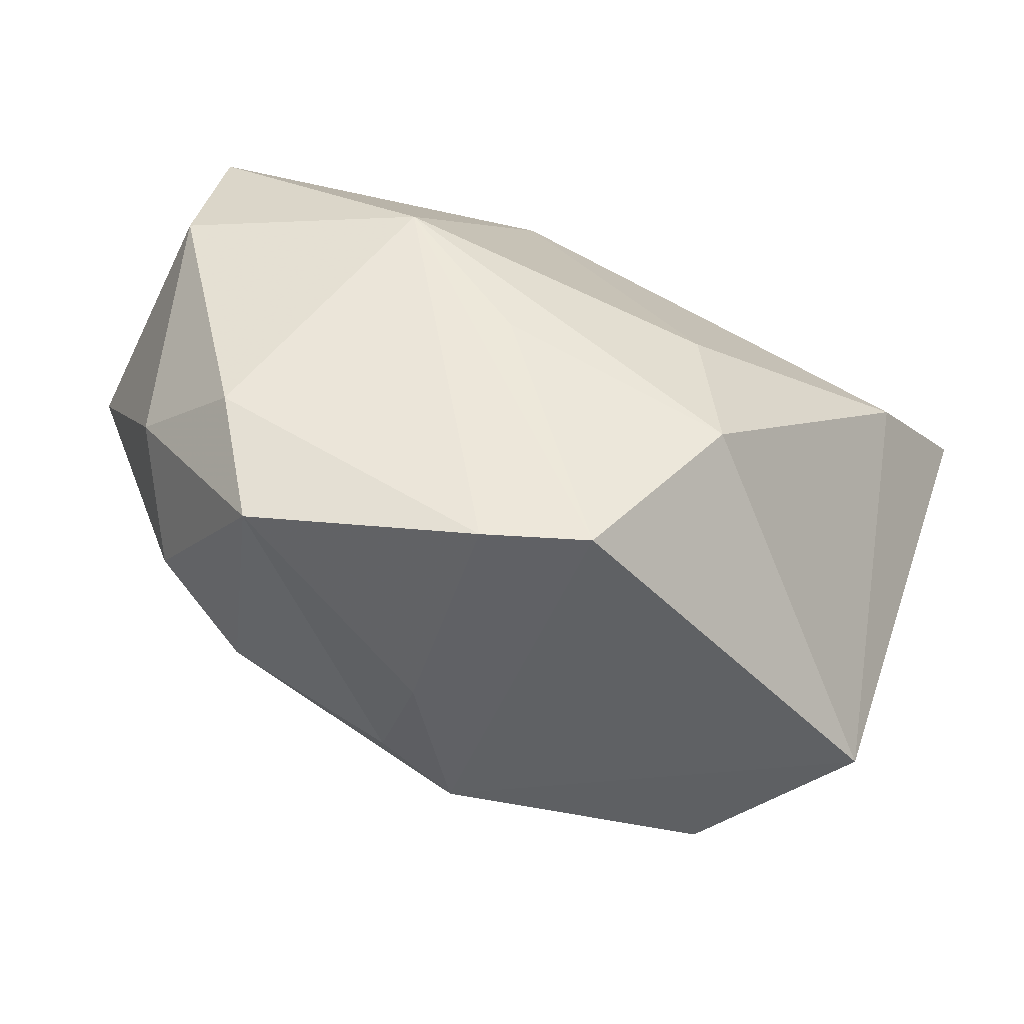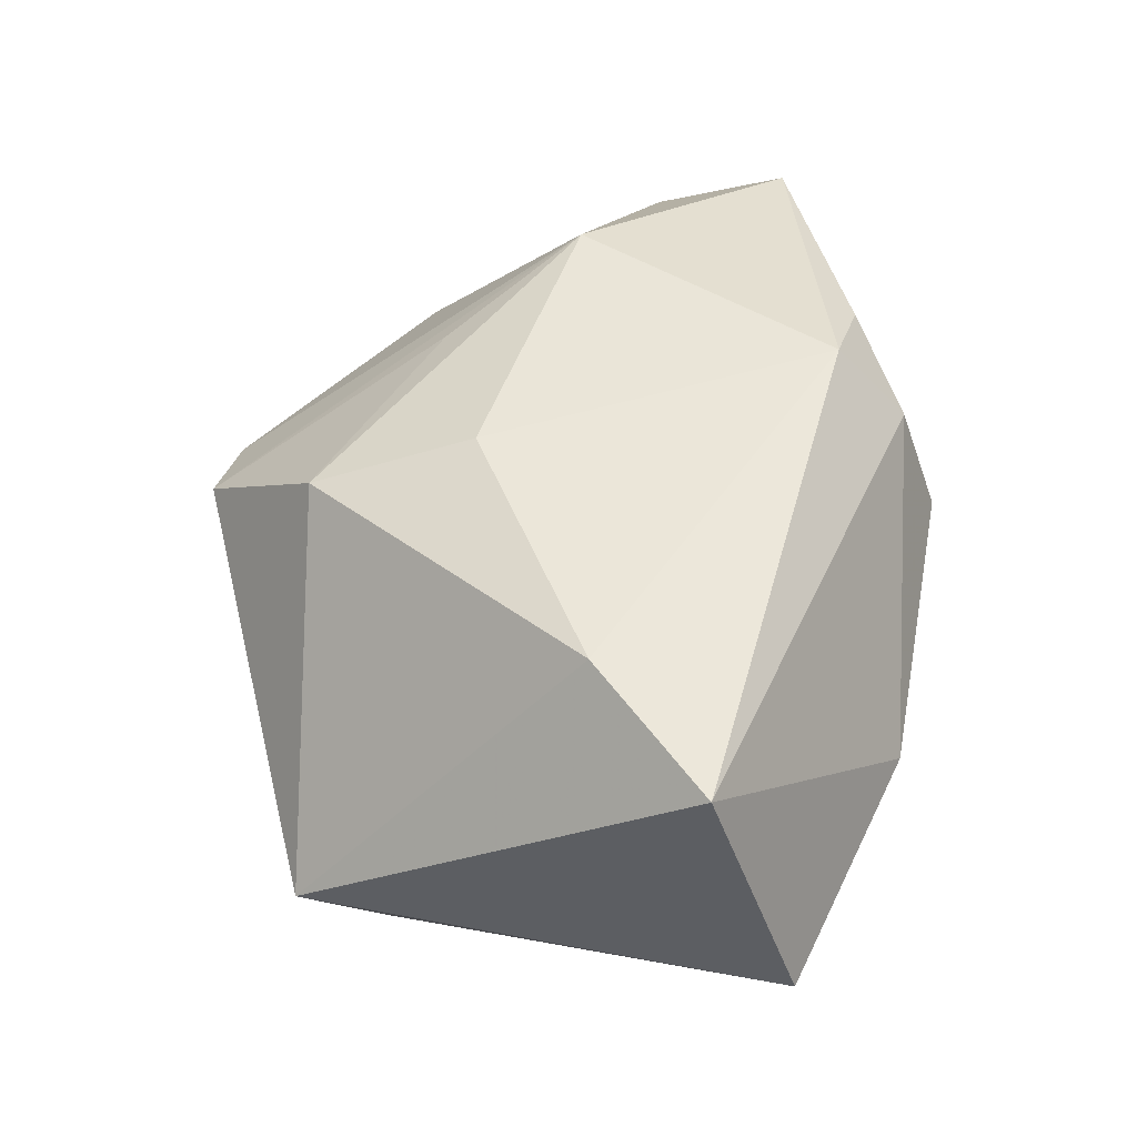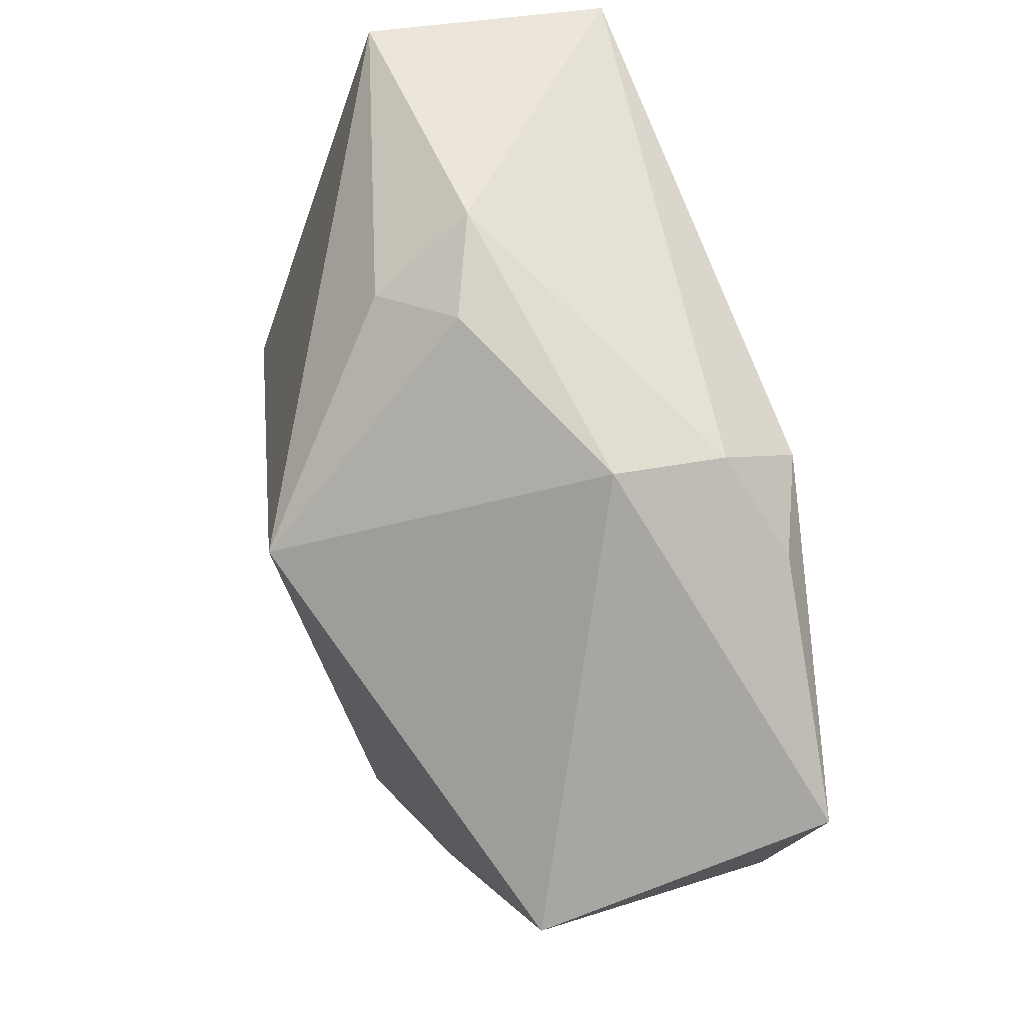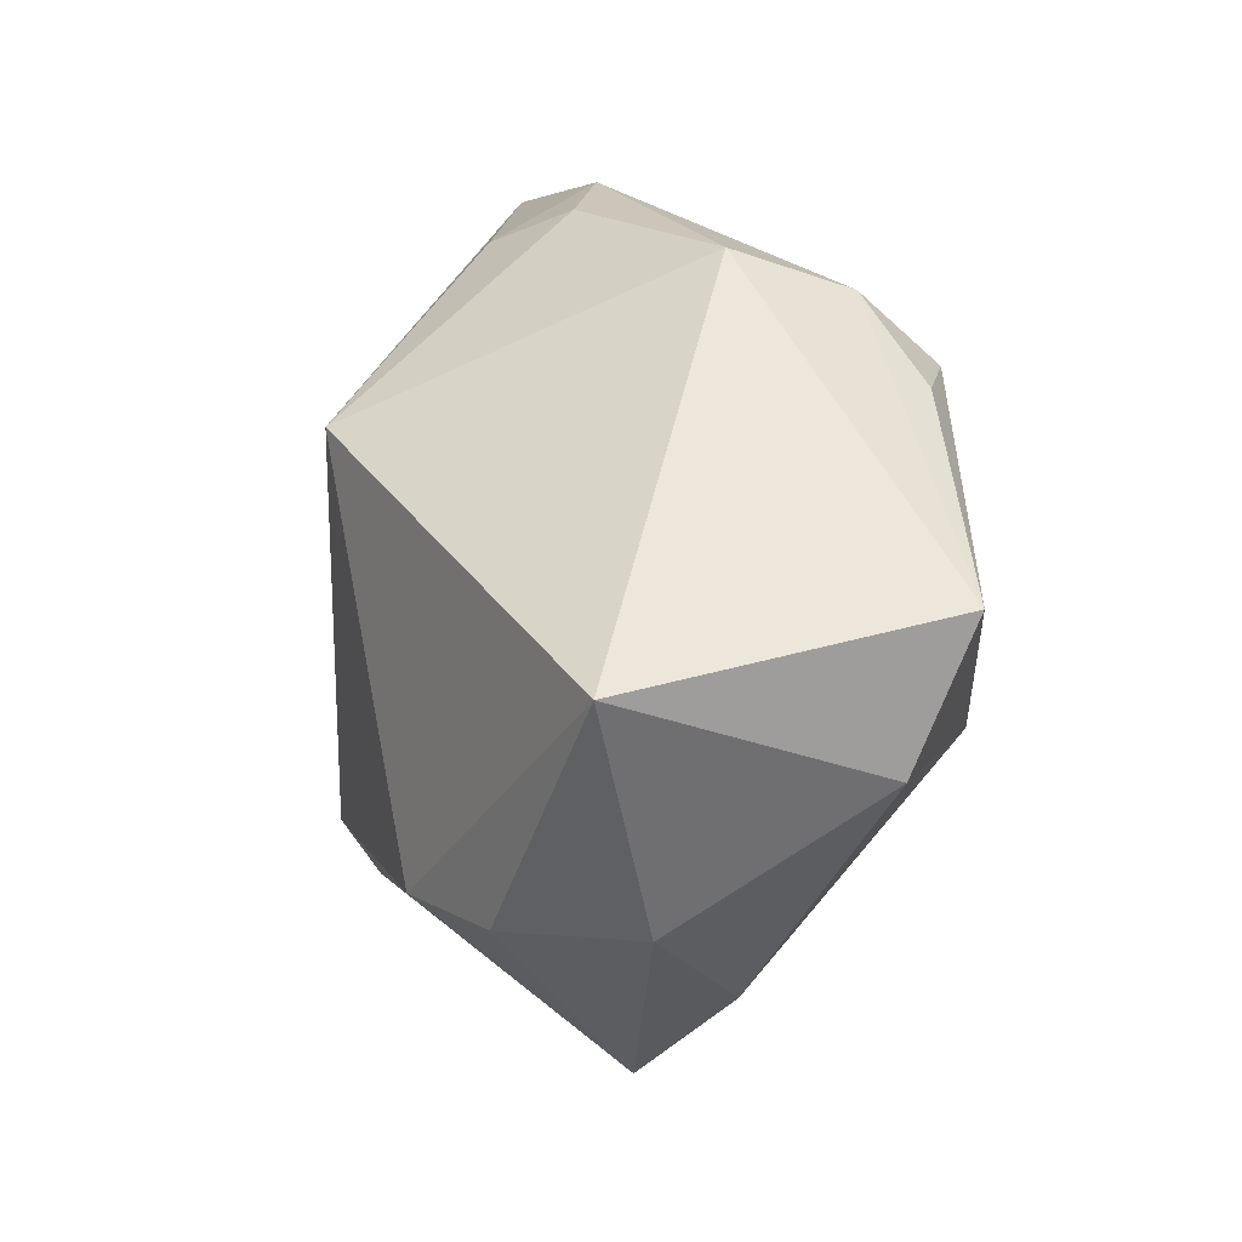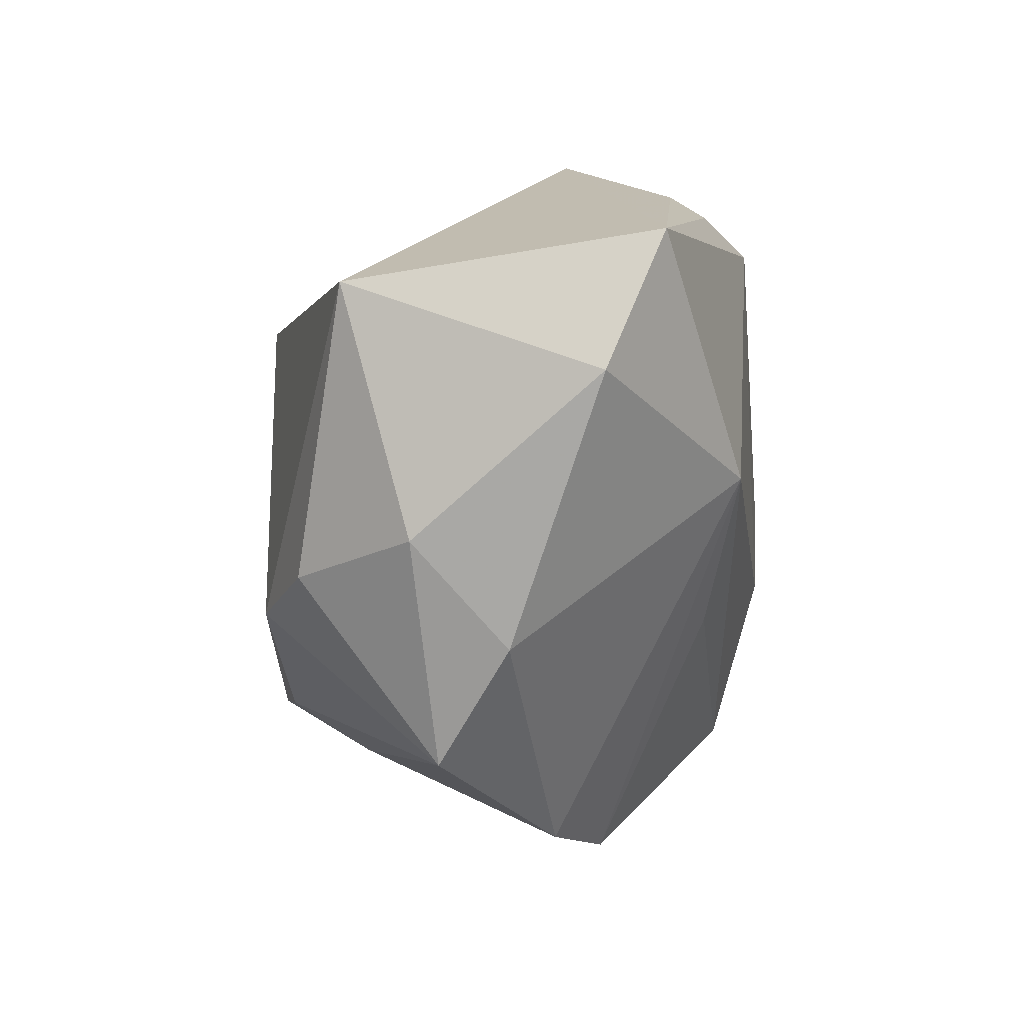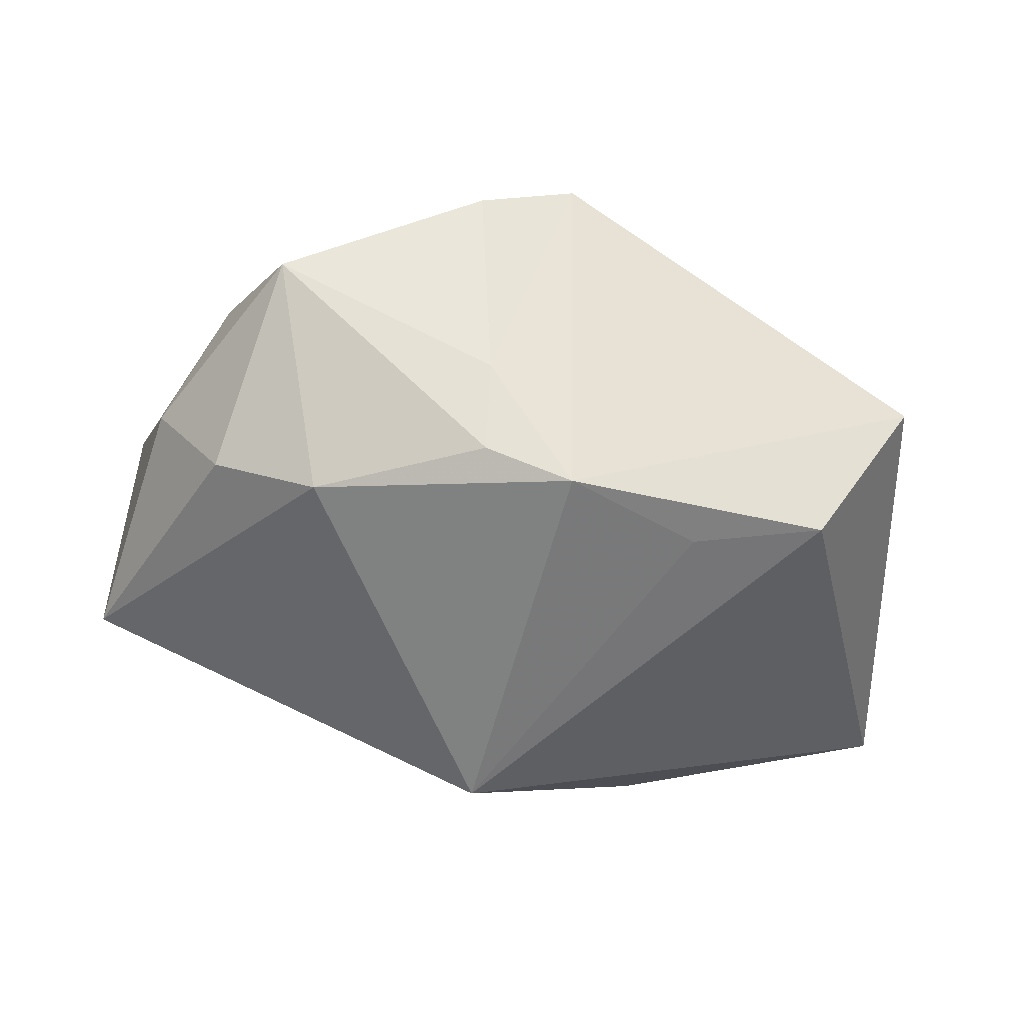
<metadata>
{"format":"obj","ext":"obj","renderer":"f3d","projection":"perspective","resolution":1024,"background":"white","views":[{"elev":-75.6,"azim":-24.7,"up":"+Y"},{"elev":46.8,"azim":100.7,"up":"+Z"},{"elev":73.3,"azim":-106.5,"up":"+Y"},{"elev":20.2,"azim":-100.5,"up":"+Y"},{"elev":-13.8,"azim":-83.1,"up":"+Y"},{"elev":-58.6,"azim":-4.0,"up":"+Z"}]}
</metadata>
<code>
v 0.04343 0.02642 -0.003546
v -0.01063 0.02212 0.02431
v -0.03313 -0.01625 -0.01814
v -0.01104 0.02914 0.01663
v -0.04039 -0.01474 -0.006313
v -0.01078 0.03316 0.005384
v 0.007898 -0.009583 0.02431
v 0.04007 -0.02081 -0.006774
v 0.002791 -0.03826 0.007339
v 0.01448 0.0288 -0.01081
v 0.01647 -0.01459 -0.02505
v -0.005326 -0.02884 -0.01631
v -0.02761 -0.03356 -0.005425
v -0.01108 -0.01686 0.01927
v 0.008398 0.03277 -0.004088
v 0.0298 -0.01552 -0.0228
v -0.005408 -0.0237 -0.02425
v -0.007028 -0.03836 0.003525
v -0.004302 0.01768 -0.02757
v 0.01169 -0.02494 0.01929
v 0.04381 0.01784 0.02165
v -0.02255 -0.01753 -0.02366
v -0.04481 0.01276 0.01776
v -0.02411 -0.005581 0.02359
v 0.03265 0.005574 0.02431
v -0.0453 -0.000631 0.01215
v 0.01839 0.03316 -0.0002654
v -0.03392 -0.02382 0.002083
v -0.02047 0.023 0.0205
v -0.04645 0.008321 -0.01199
v 0.003328 -0.02208 -0.027
f 4 21 27
f 22 30 19
f 25 7 20
f 20 7 24
f 4 27 6
f 19 30 6
f 9 24 18
f 31 22 19
f 5 30 3
f 30 22 3
f 23 6 30
f 4 6 23
f 4 23 29
f 18 24 28
f 15 6 27
f 27 10 15
f 19 6 15
f 15 10 19
f 1 27 21
f 1 10 27
f 1 16 19
f 19 10 1
f 20 9 8
f 8 25 20
f 21 25 8
f 8 31 16
f 9 31 8
f 16 1 8
f 8 1 21
f 20 24 14
f 14 9 20
f 24 9 14
f 19 16 11
f 11 31 19
f 16 31 11
f 12 9 18
f 12 31 9
f 2 23 24
f 2 29 23
f 2 24 7
f 7 25 2
f 2 25 21
f 2 21 4
f 4 29 2
f 24 23 26
f 26 28 24
f 5 28 26
f 26 30 5
f 26 23 30
f 22 31 17
f 31 12 17
f 13 3 22
f 22 17 13
f 13 17 12
f 13 12 18
f 18 28 13
f 5 3 13
f 13 28 5

</code>
